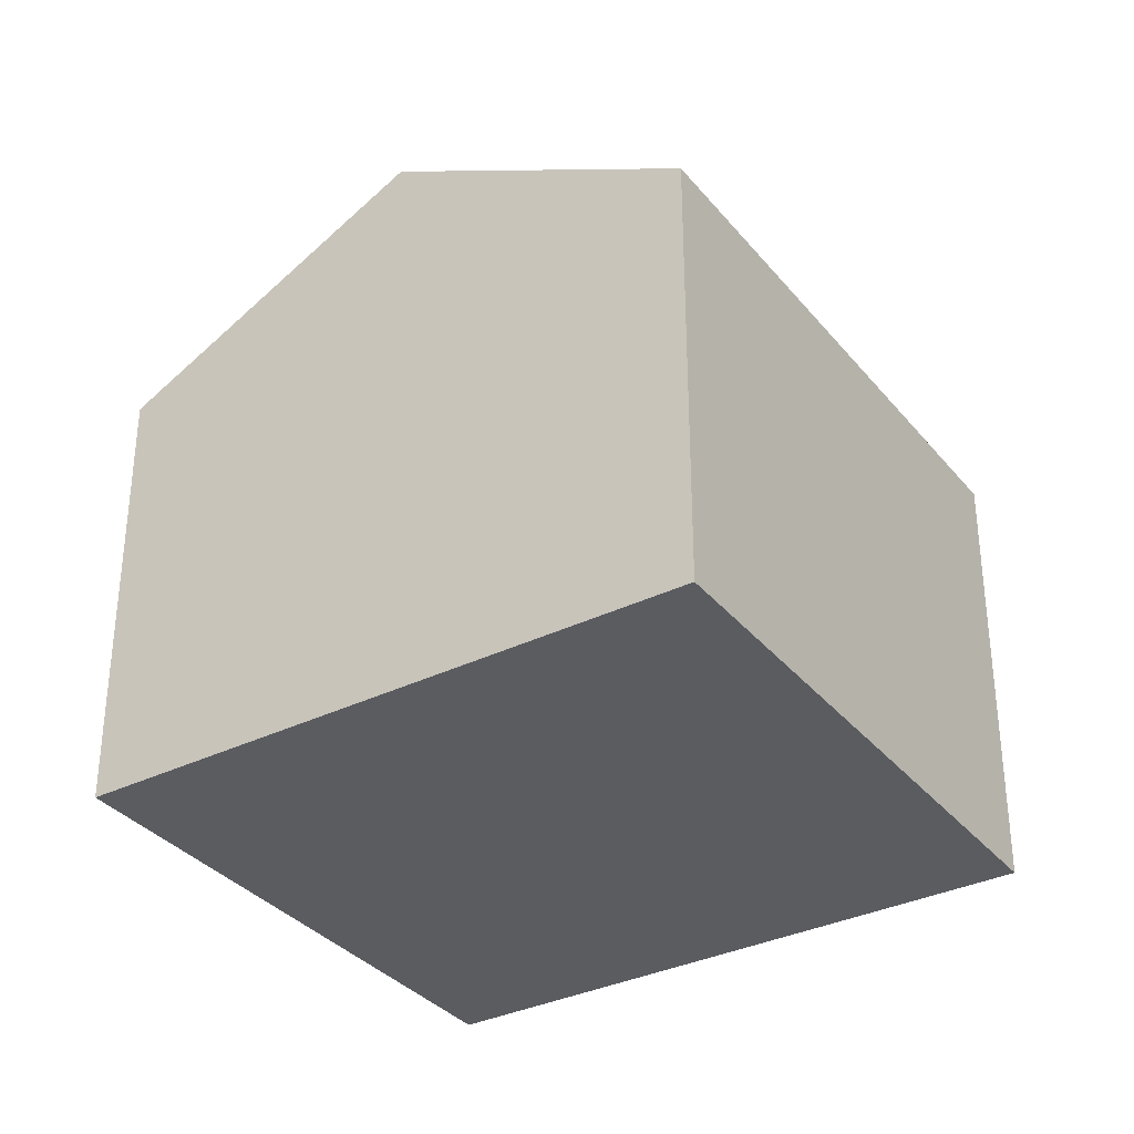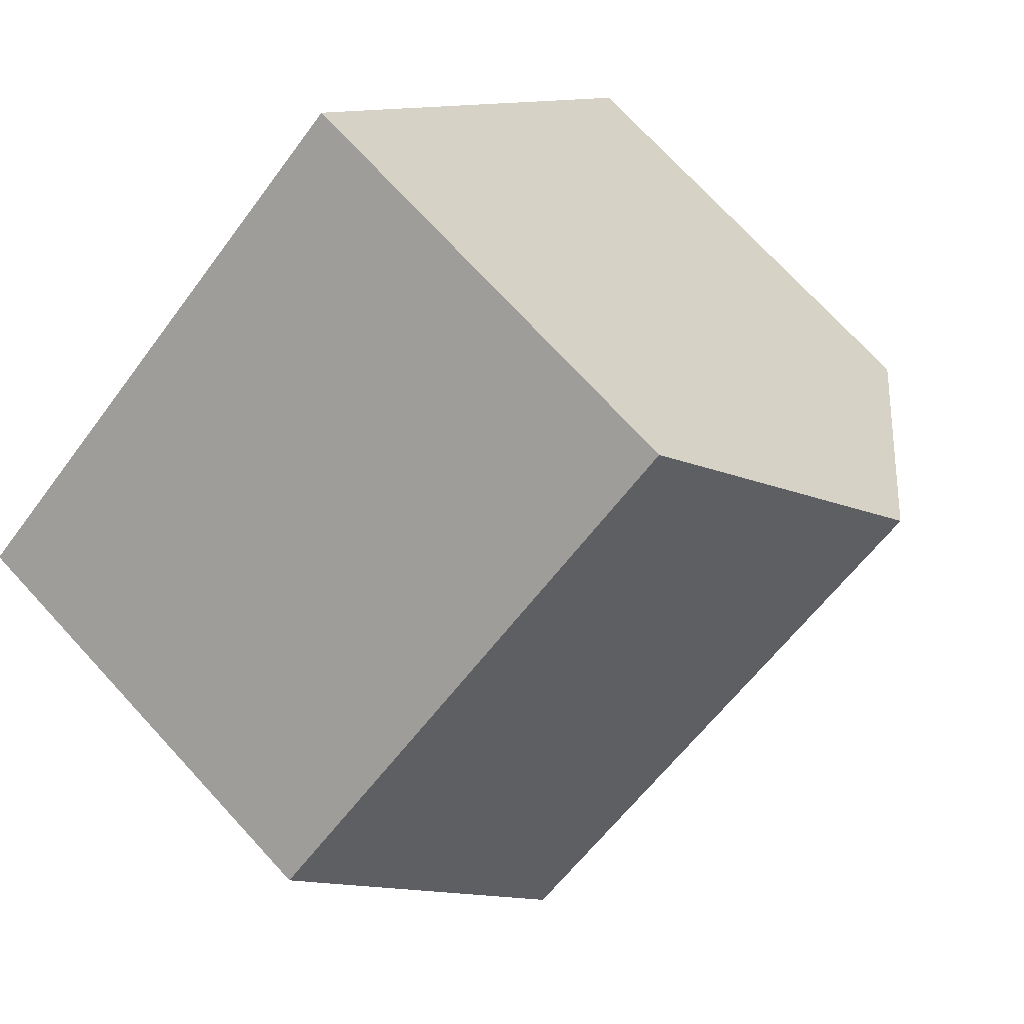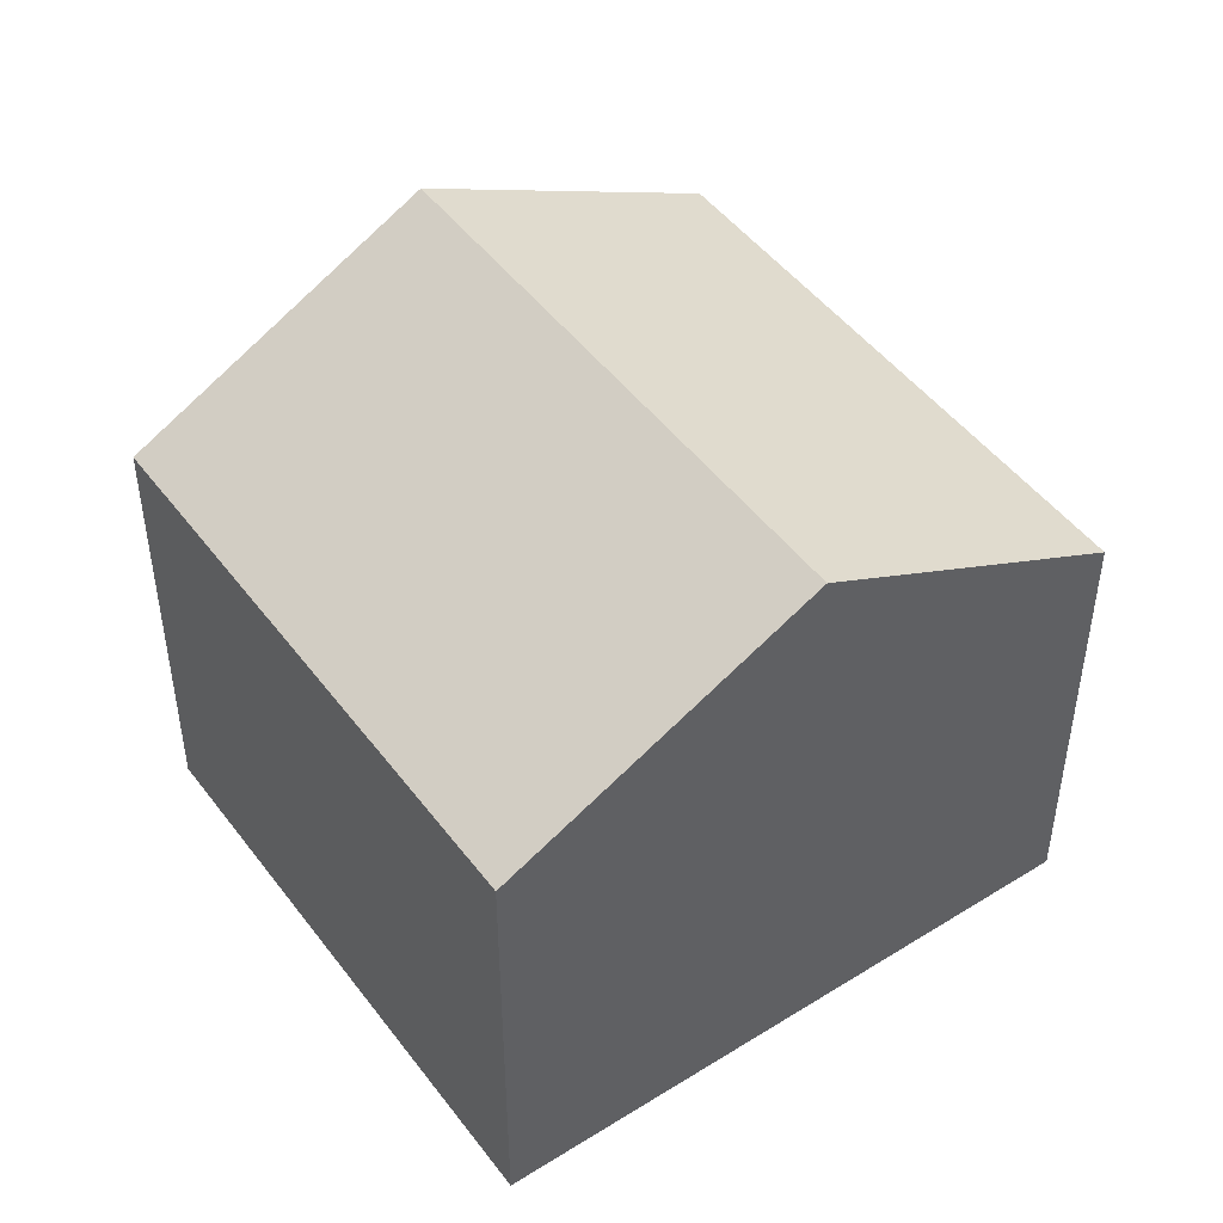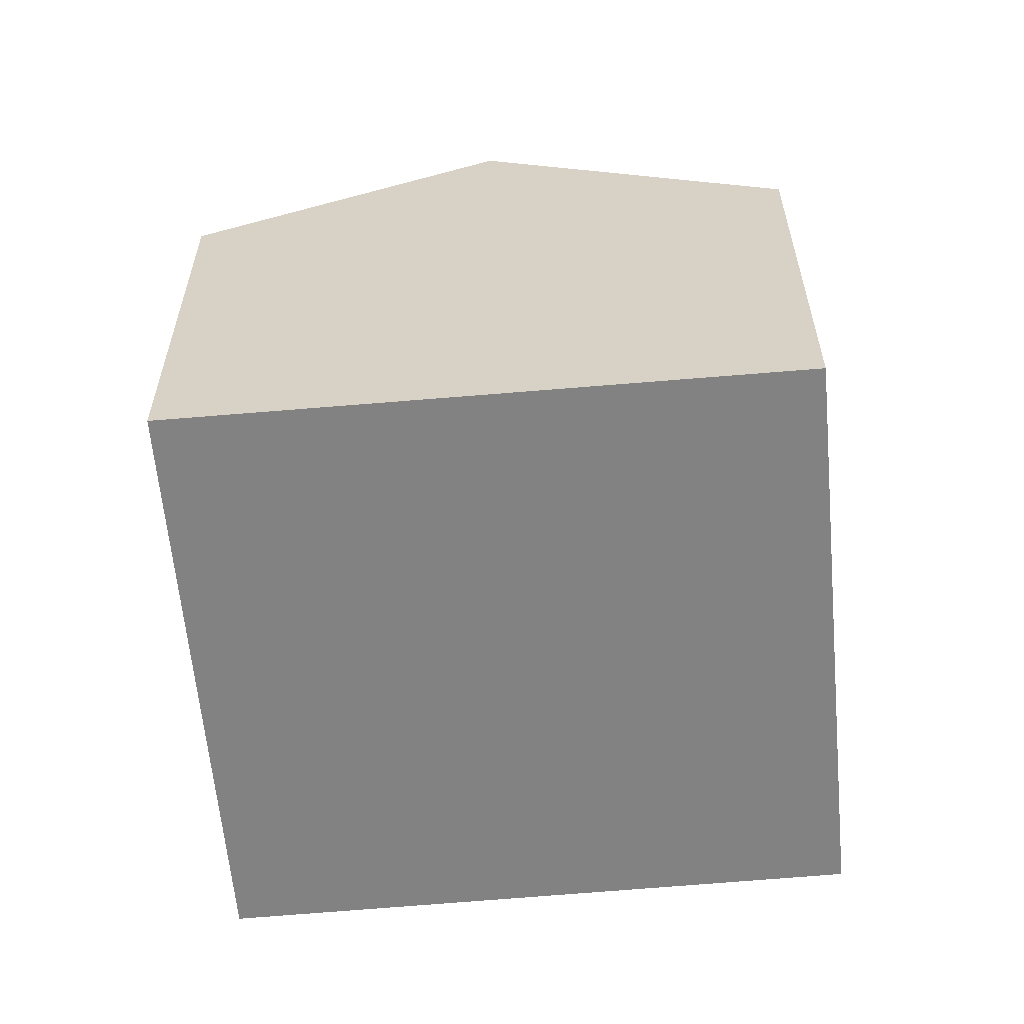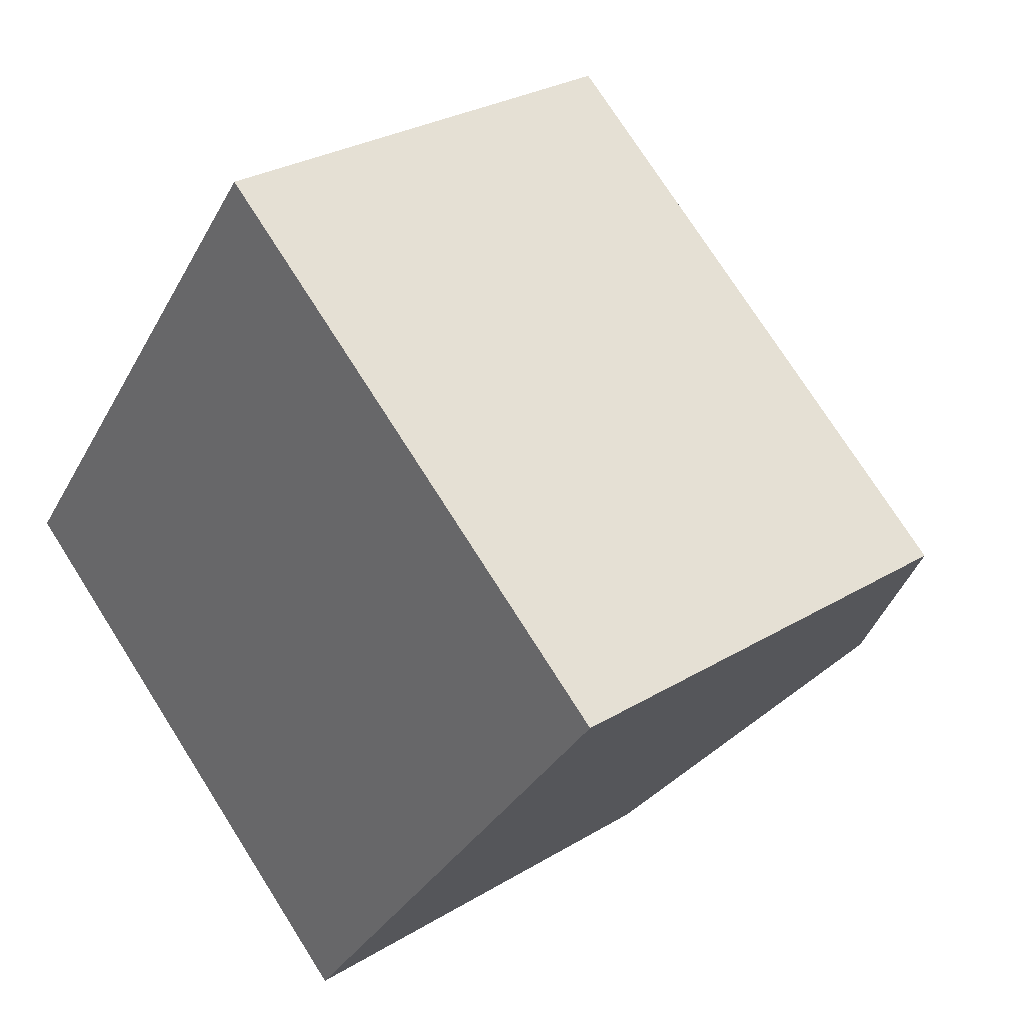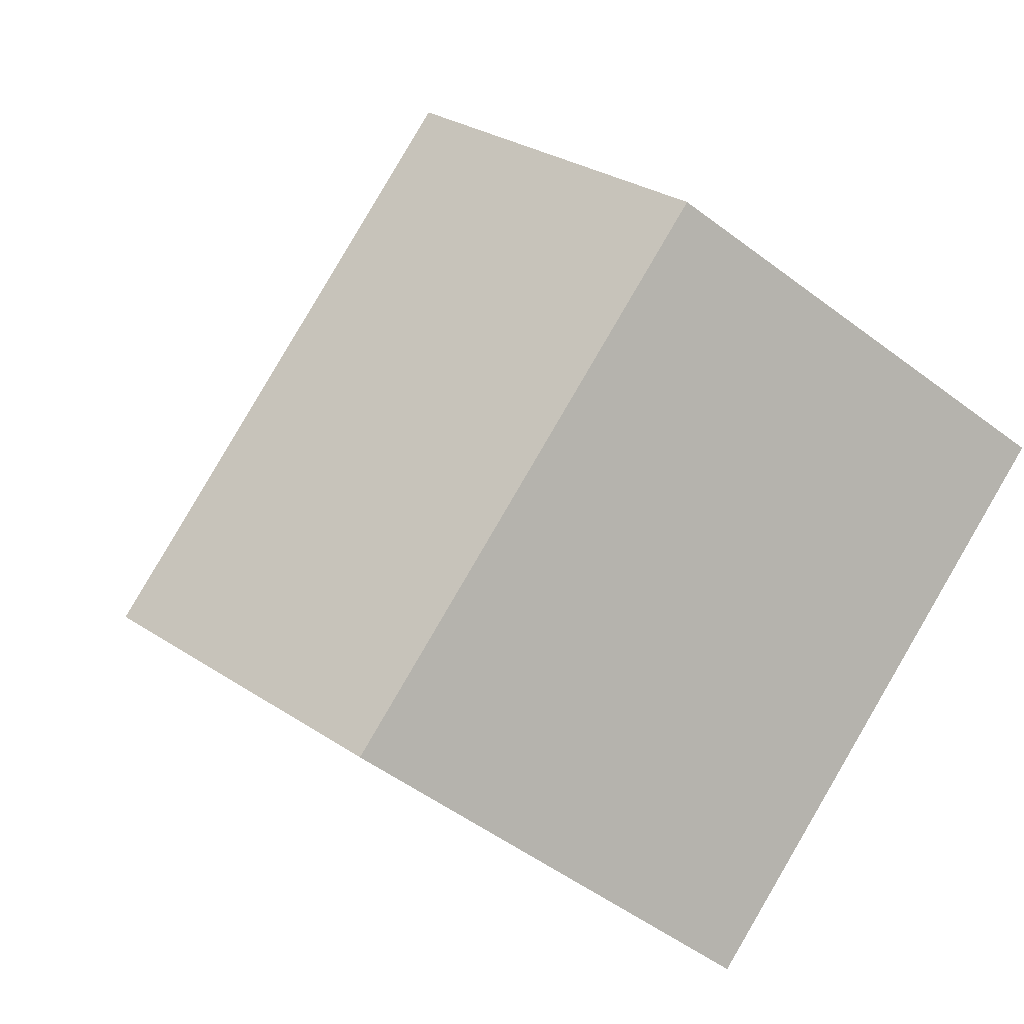
<metadata>
{"format":"obj","ext":"obj","renderer":"f3d","projection":"perspective","resolution":1024,"background":"white","views":[{"elev":-34.3,"azim":-19.2,"up":"+Y"},{"elev":73.4,"azim":137.3,"up":"+Z"},{"elev":48.0,"azim":-87.7,"up":"+Y"},{"elev":-60.7,"azim":132.7,"up":"+Y"},{"elev":28.2,"azim":47.5,"up":"+Z"},{"elev":-51.7,"azim":-129.4,"up":"+Z"}]}
</metadata>
<code>
v  3.461 10.83 4.538
v  14.7 8.514 1.74
v  11.87 10.83 -1.927
v  15.35 7.988 2.573
v  6.912 7.988 9.063
v  8.388 7.993 -6.419
v  0 7.98 4.886e-16
v  8.388 3.93e-16 -6.419
v  11.87 1.18e-16 -1.927
v  14.7 -1.065e-16 1.74
v  15.35 -1.576e-16 2.573
v  0 0 0
v  3.461 -2.779e-16 4.538
v  6.912 -5.549e-16 9.063
g defaultobject
f 1 2 3
f 2 1 4
f 4 1 5
f 6 1 3
f 1 6 7
f 3 8 6
f 8 3 2
f 8 2 4
f 8 4 9
f 9 4 10
f 10 4 11
f 8 7 6
f 7 8 12
f 12 1 7
f 1 12 5
f 5 12 13
f 5 13 14
f 14 4 5
f 4 14 11
f 8 13 12
f 13 8 9
f 13 9 14
f 14 9 10
f 14 10 11

</code>
